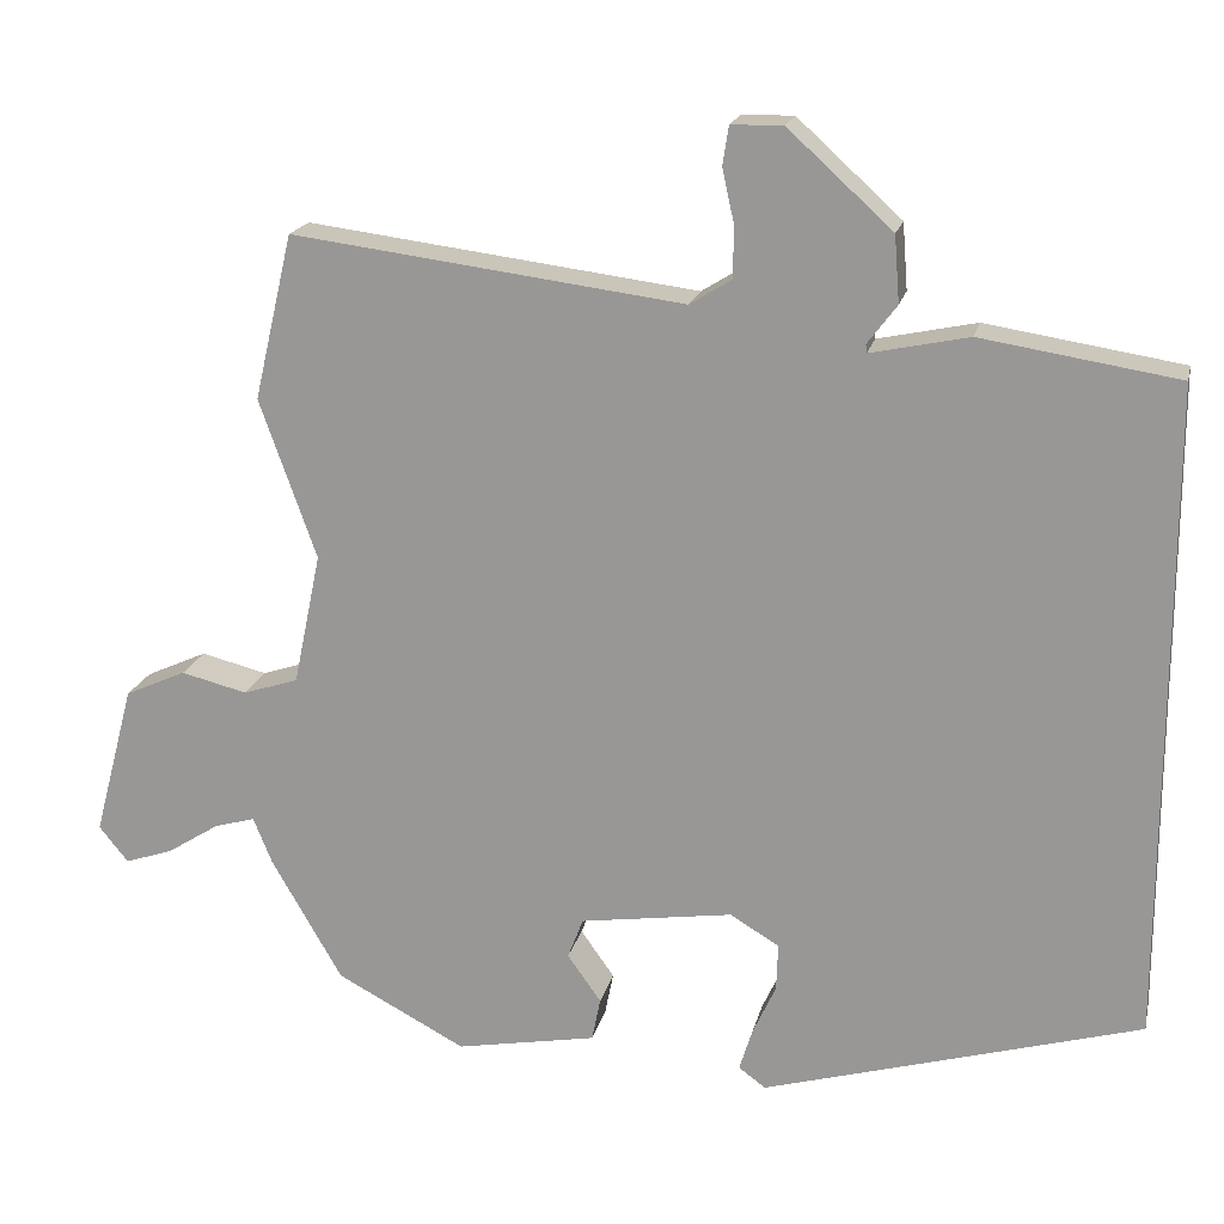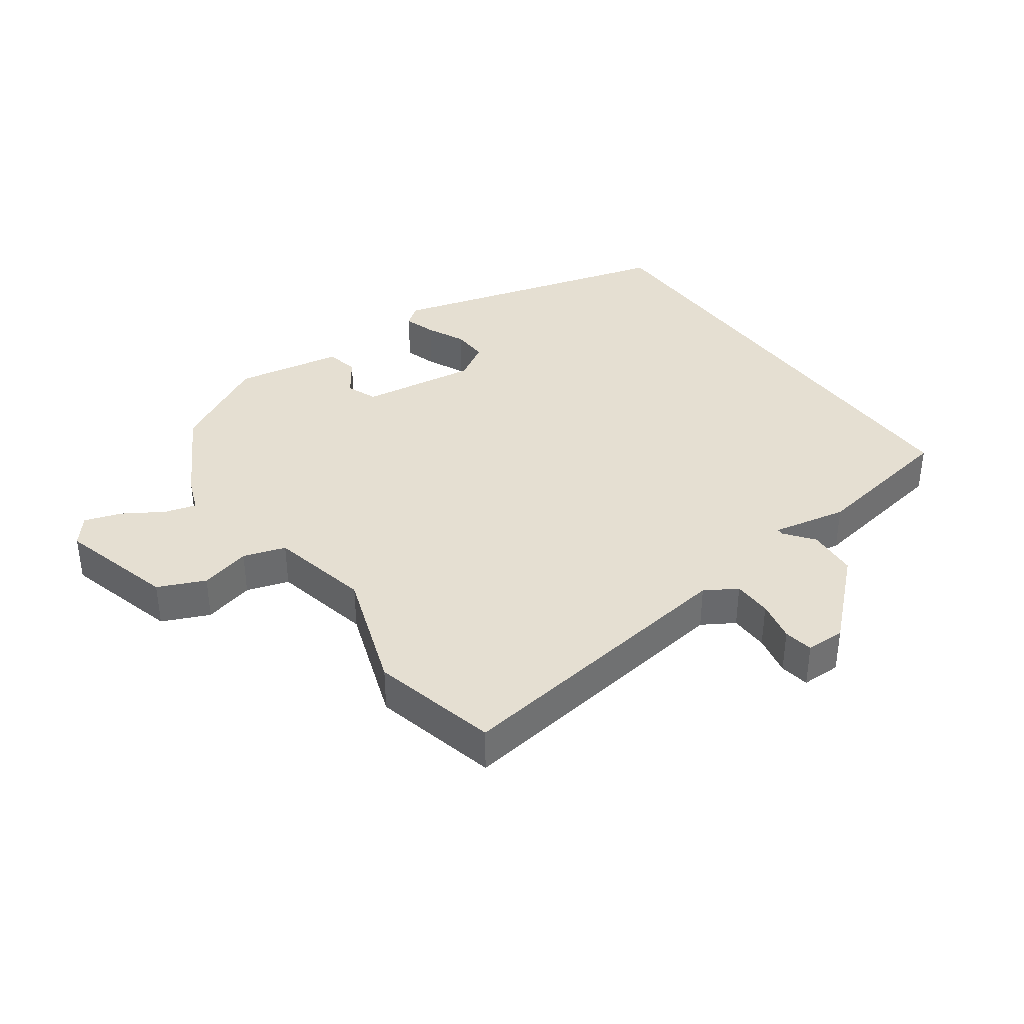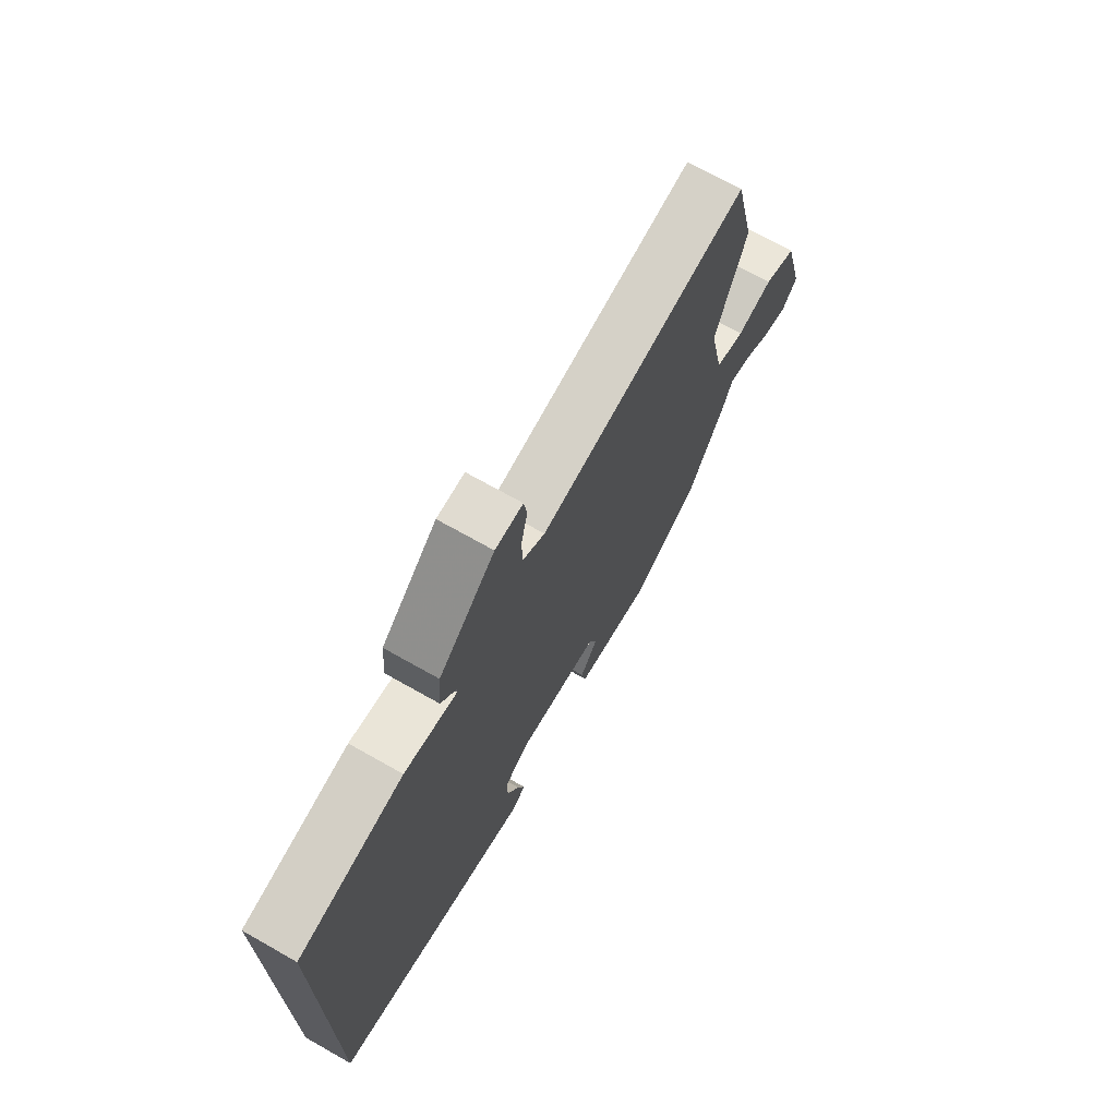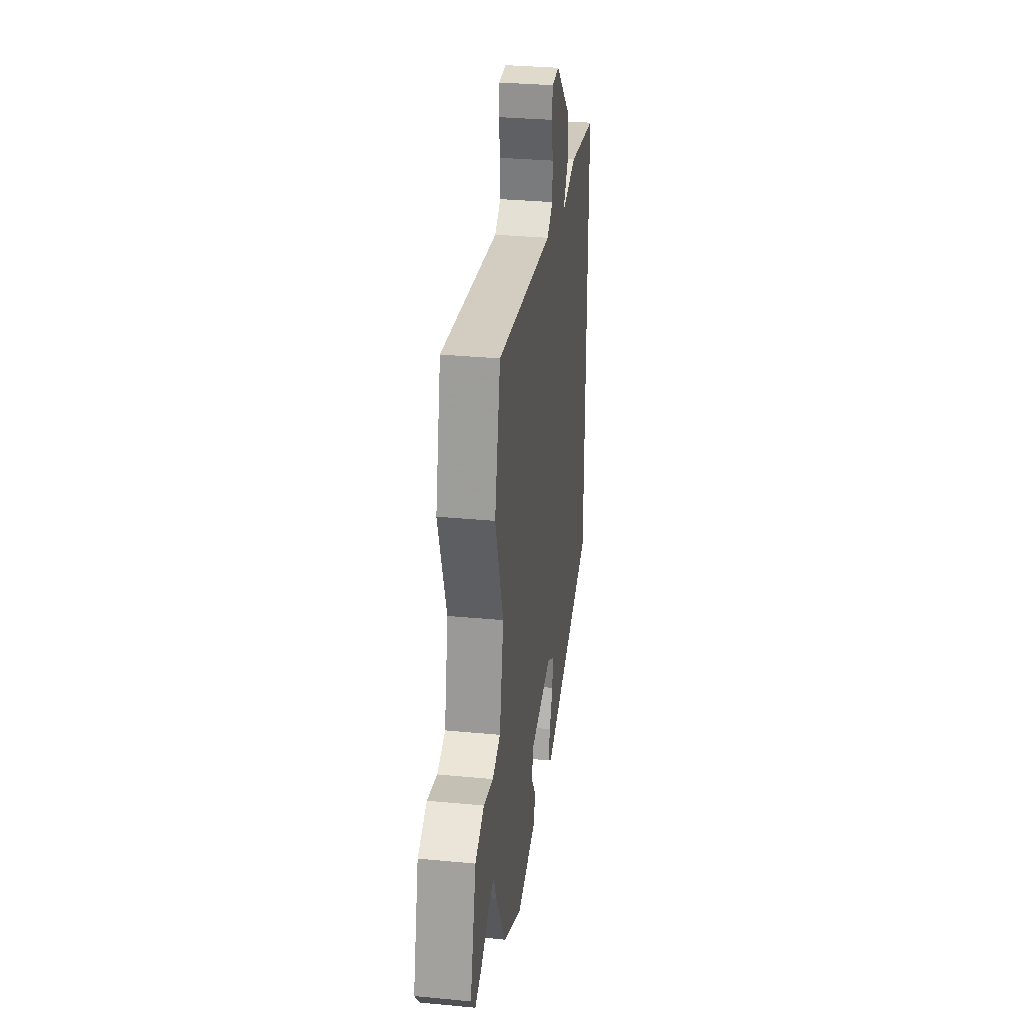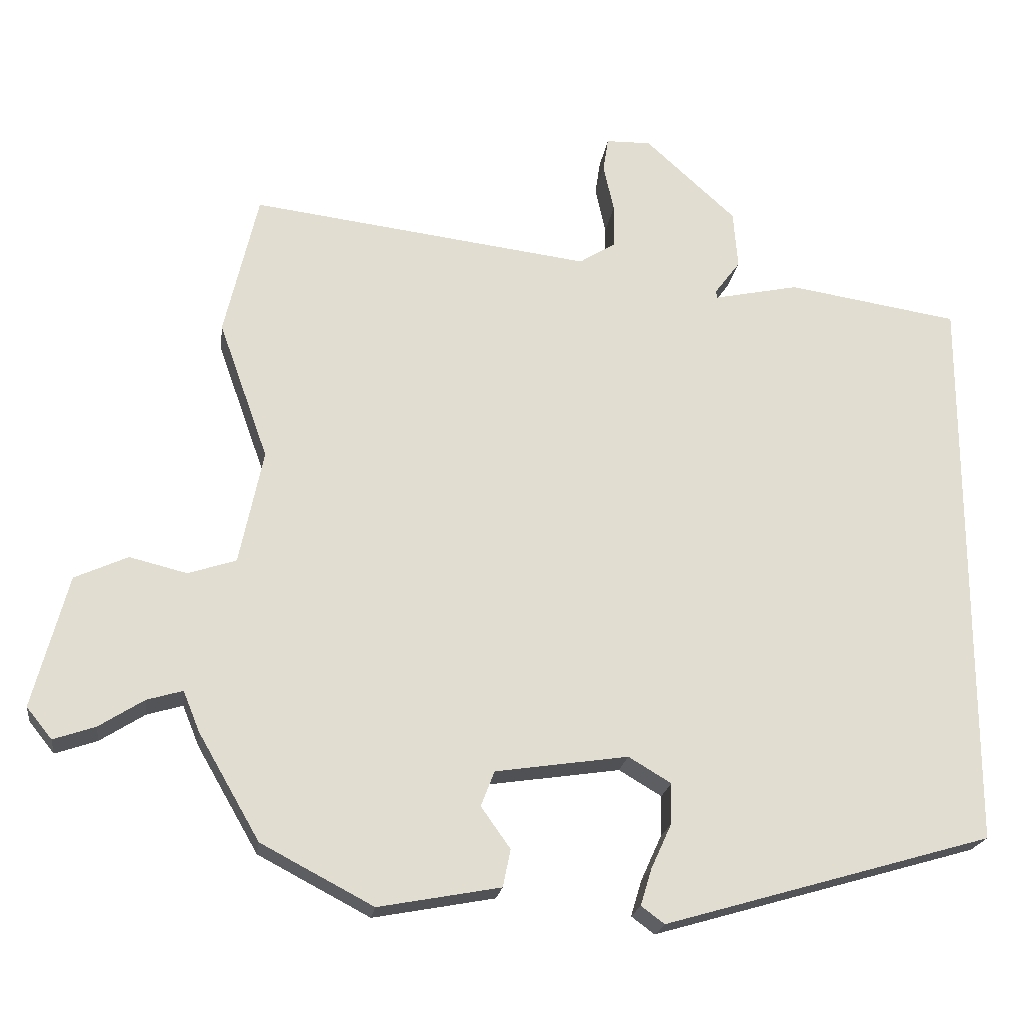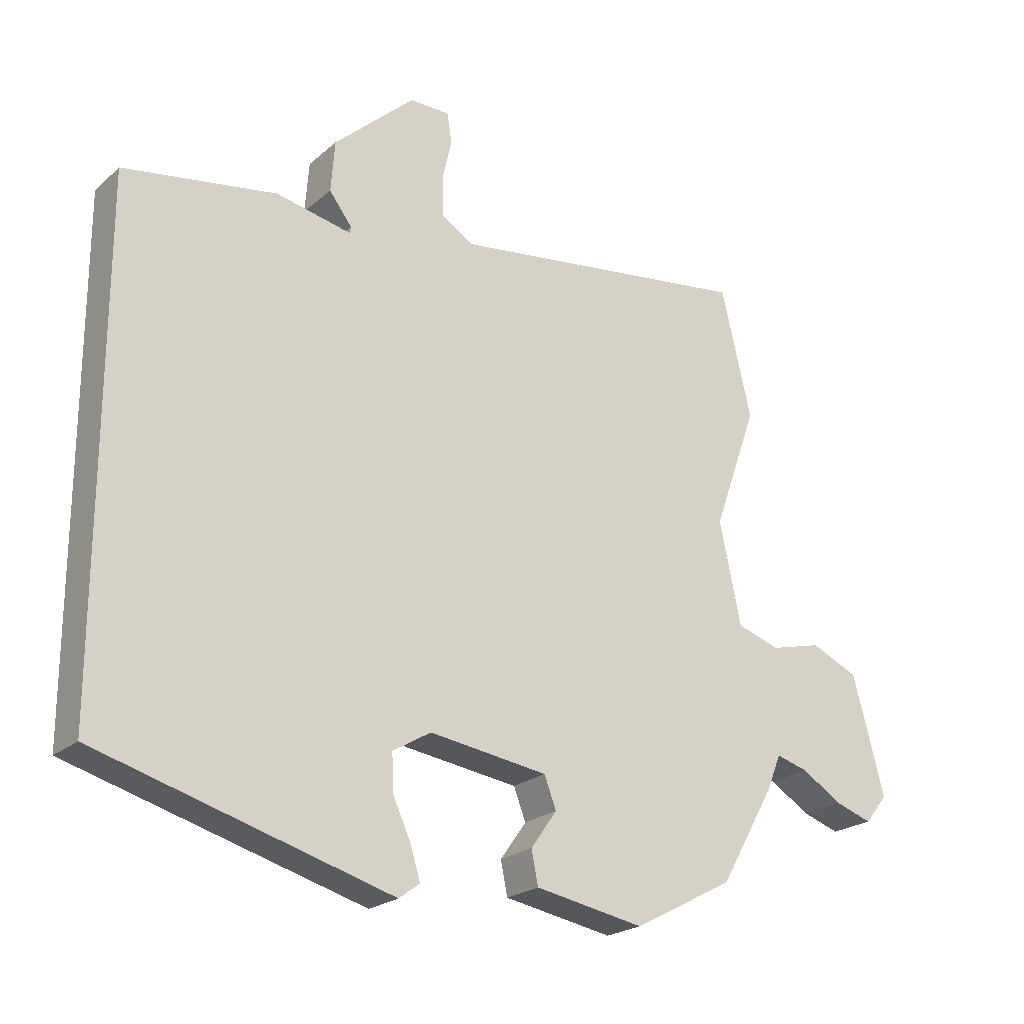
<metadata>
{"format":"obj","ext":"obj","renderer":"f3d","projection":"perspective","resolution":1024,"background":"white","views":[{"elev":18.6,"azim":12.7,"up":"+Z"},{"elev":37.5,"azim":-36.2,"up":"+Y"},{"elev":71.0,"azim":119.5,"up":"+Z"},{"elev":31.5,"azim":-82.3,"up":"+Z"},{"elev":-20.7,"azim":-7.7,"up":"+Z"},{"elev":-22.2,"azim":145.4,"up":"+Z"}]}
</metadata>
<code>
v 0.5 0.07 -0.341
v 0.062 0.07 -0.467
v 0.031 0.07 -0.444
v 0.046 0.07 -0.395
v 0.073 0.07 -0.336
v 0.075 0.07 -0.281
v 0.018 0.07 -0.247
v -0.159 0.07 -0.273
v -0.177 0.07 -0.32
v -0.138 0.07 -0.375
v -0.148 0.07 -0.425
v -0.311 0.07 -0.455
v -0.461 0.07 -0.376
v -0.543 0.07 -0.234
v -0.565 0.07 -0.18
v -0.613 0.07 -0.194
v -0.673 0.07 -0.232
v -0.729 0.07 -0.251
v -0.763 0.07 -0.209
v -0.716 0.07 -0.032
v -0.645 0.07 0
v -0.568 0.07 -0.019
v -0.504 0.07 0.002
v -0.472 0.07 0.155
v -0.538 0.07 0.34
v -0.493 0.07 0.532
v -0.038 0.07 0.474
v 0.01 0.07 0.504
v 0.011 0.07 0.563
v -0.003 0.07 0.626
v 0.004 0.07 0.671
v 0.064 0.07 0.672
v 0.185 0.07 0.562
v 0.191 0.07 0.485
v 0.157 0.07 0.44
v 0.158 0.07 0.43
v 0.272 0.07 0.454
v 0.5 0.07 0.418
v 0.5 0 -0.341
v 0.062 0 -0.467
v 0.031 0 -0.444
v 0.046 0 -0.395
v 0.073 0 -0.336
v 0.075 0 -0.281
v 0.018 0 -0.247
v -0.159 0 -0.273
v -0.177 0 -0.32
v -0.138 0 -0.375
v -0.148 0 -0.425
v -0.311 0 -0.455
v -0.461 0 -0.376
v -0.543 0 -0.234
v -0.565 0 -0.18
v -0.613 0 -0.194
v -0.673 0 -0.232
v -0.729 0 -0.251
v -0.763 0 -0.209
v -0.716 0 -0.032
v -0.645 0 0
v -0.568 0 -0.019
v -0.504 0 0.002
v -0.472 0 0.155
v -0.538 0 0.34
v -0.493 0 0.532
v -0.038 0 0.474
v 0.01 0 0.504
v 0.011 0 0.563
v -0.003 0 0.626
v 0.004 0 0.671
v 0.064 0 0.672
v 0.185 0 0.562
v 0.191 0 0.485
v 0.157 0 0.44
v 0.158 0 0.43
v 0.272 0 0.454
v 0.5 0 0.418
f 36 37 38 1
f 32 33 34 35
f 32 35 36
f 29 30 31 32
f 28 29 32 36
f 27 28 36 1
f 24 25 26 27
f 23 24 27 1
f 19 20 21 22
f 16 17 18 19
f 15 16 19 22
f 9 10 11 12
f 8 9 12 13
f 2 3 4 5
f 1 2 5
f 1 5 6
f 8 13 14 15
f 7 8 15 22
f 1 6 7
f 1 7 22 23
f 39 76 75 74
f 73 72 71 70
f 74 73 70
f 70 69 68 67
f 74 70 67 66
f 39 74 66 65
f 65 64 63 62
f 39 65 62 61
f 60 59 58 57
f 57 56 55 54
f 60 57 54 53
f 50 49 48 47
f 51 50 47 46
f 43 42 41 40
f 43 40 39
f 44 43 39
f 53 52 51 46
f 60 53 46 45
f 45 44 39
f 61 60 45 39
f 1 39 40 2
f 2 40 41 3
f 3 41 42 4
f 4 42 43 5
f 5 43 44 6
f 6 44 45 7
f 7 45 46 8
f 8 46 47 9
f 9 47 48 10
f 10 48 49 11
f 11 49 50 12
f 12 50 51 13
f 13 51 52 14
f 14 52 53 15
f 15 53 54 16
f 16 54 55 17
f 17 55 56 18
f 18 56 57 19
f 19 57 58 20
f 20 58 59 21
f 21 59 60 22
f 22 60 61 23
f 23 61 62 24
f 24 62 63 25
f 25 63 64 26
f 26 64 65 27
f 27 65 66 28
f 28 66 67 29
f 29 67 68 30
f 30 68 69 31
f 31 69 70 32
f 32 70 71 33
f 33 71 72 34
f 34 72 73 35
f 35 73 74 36
f 36 74 75 37
f 37 75 76 38
f 38 76 39 1

</code>
